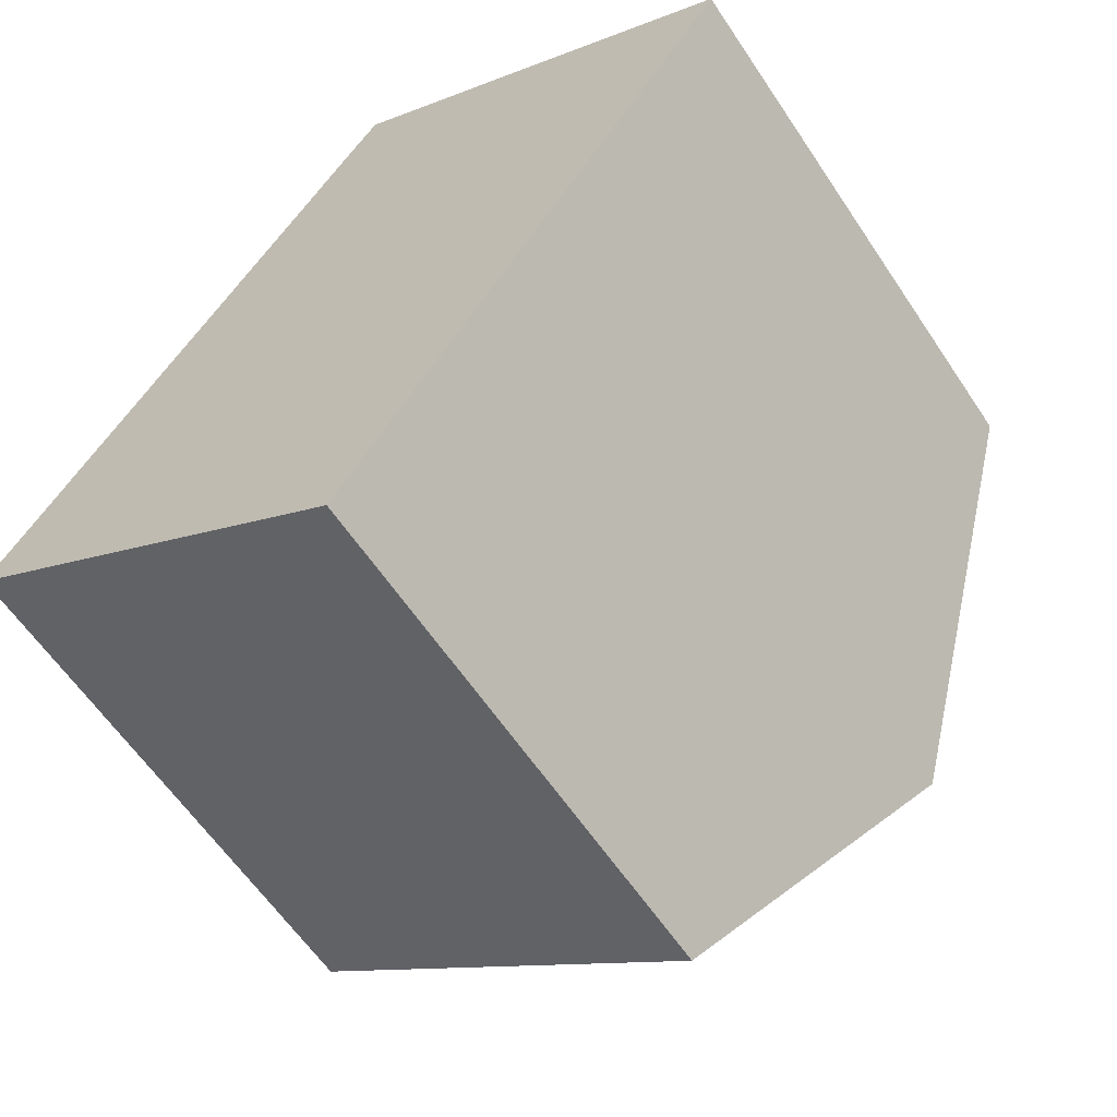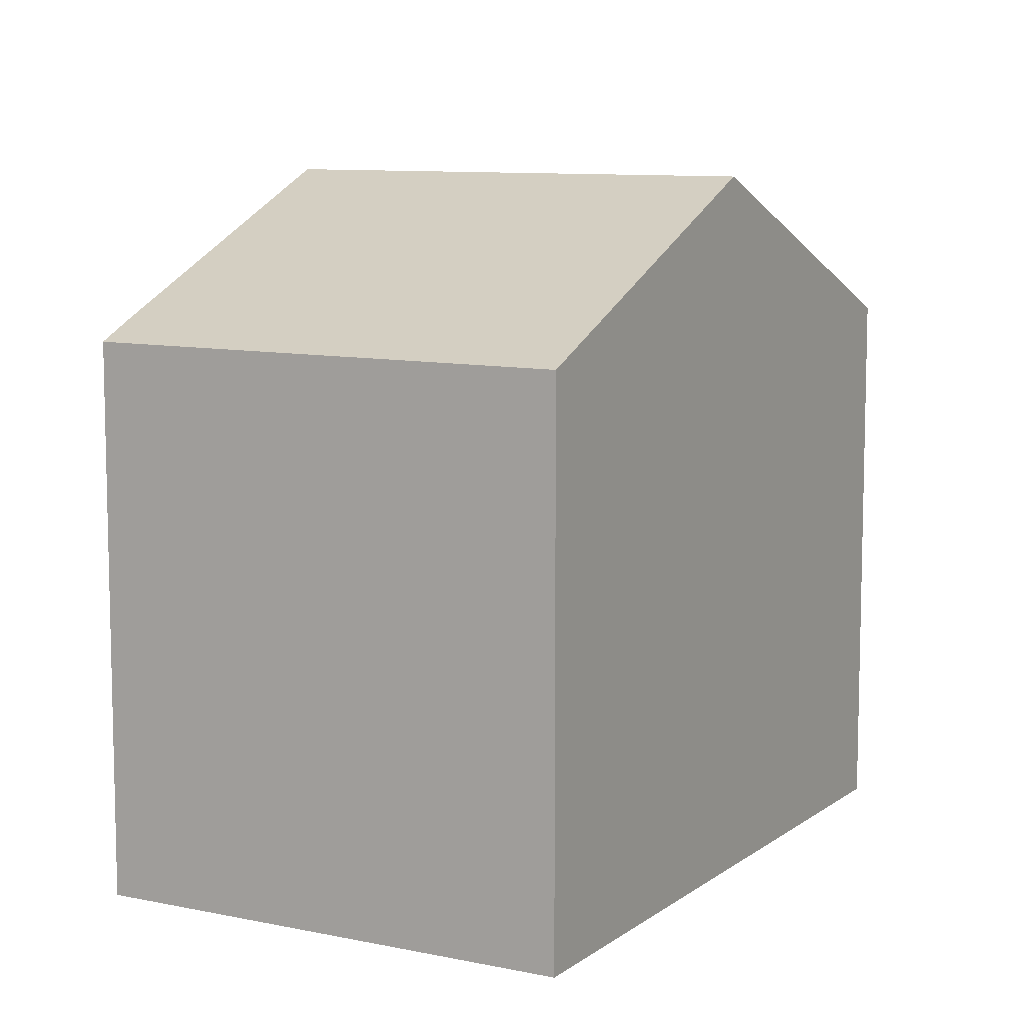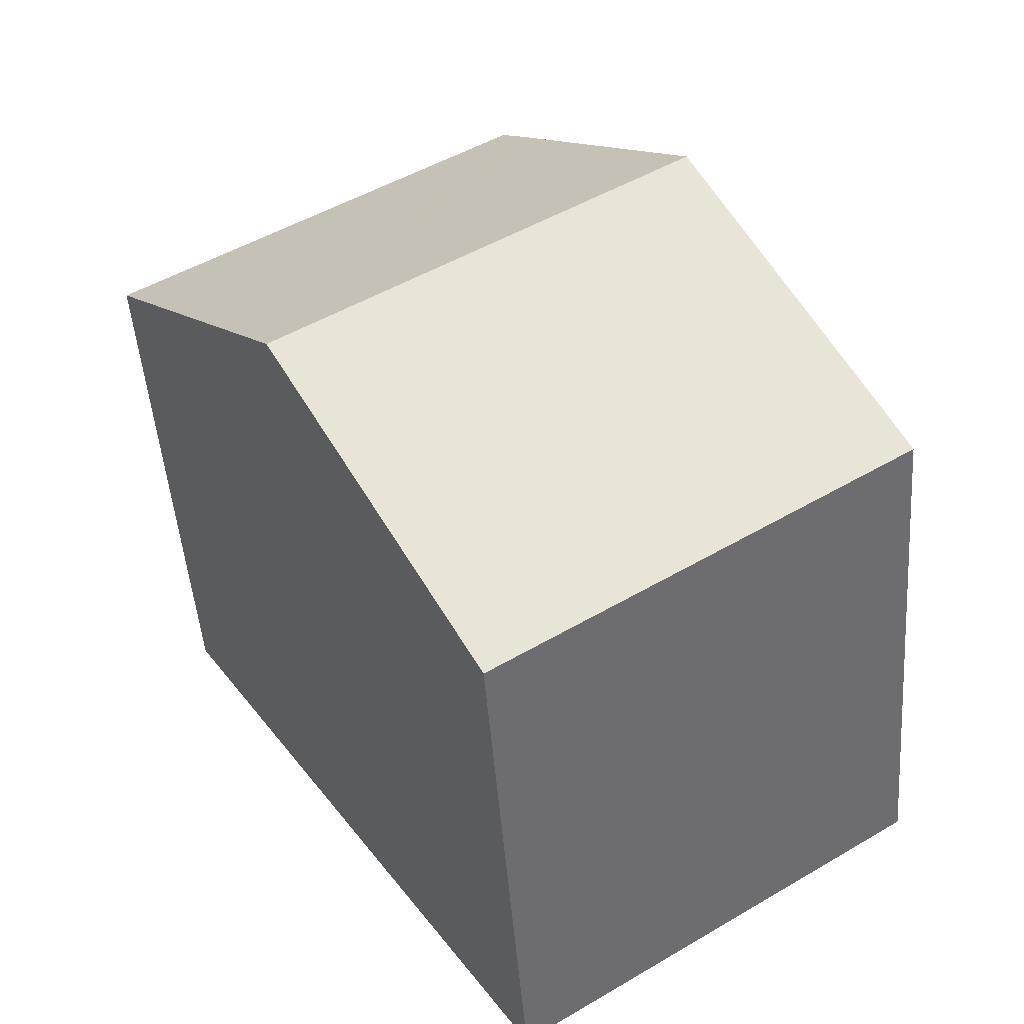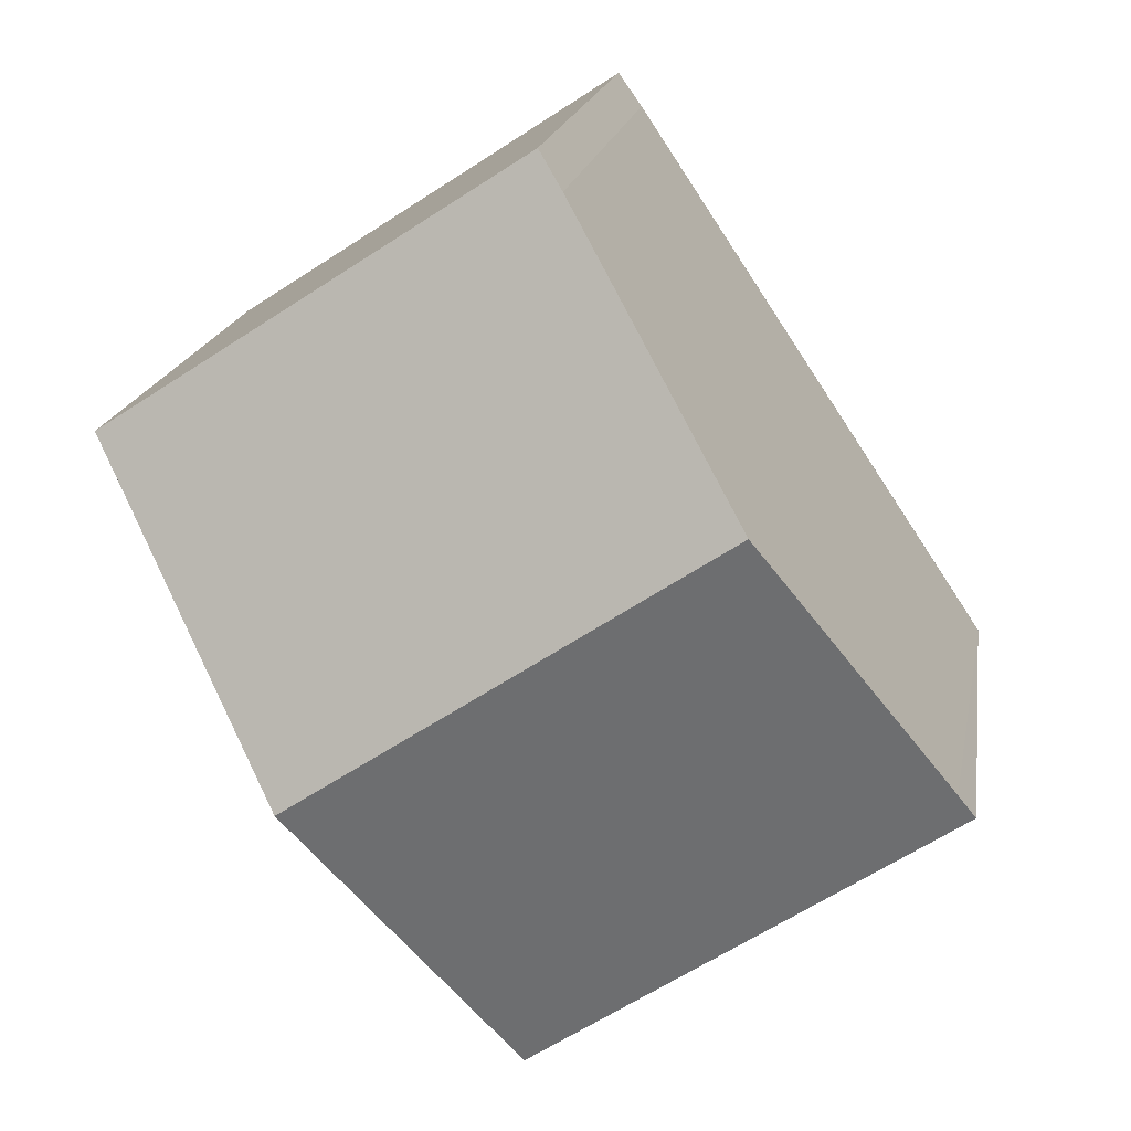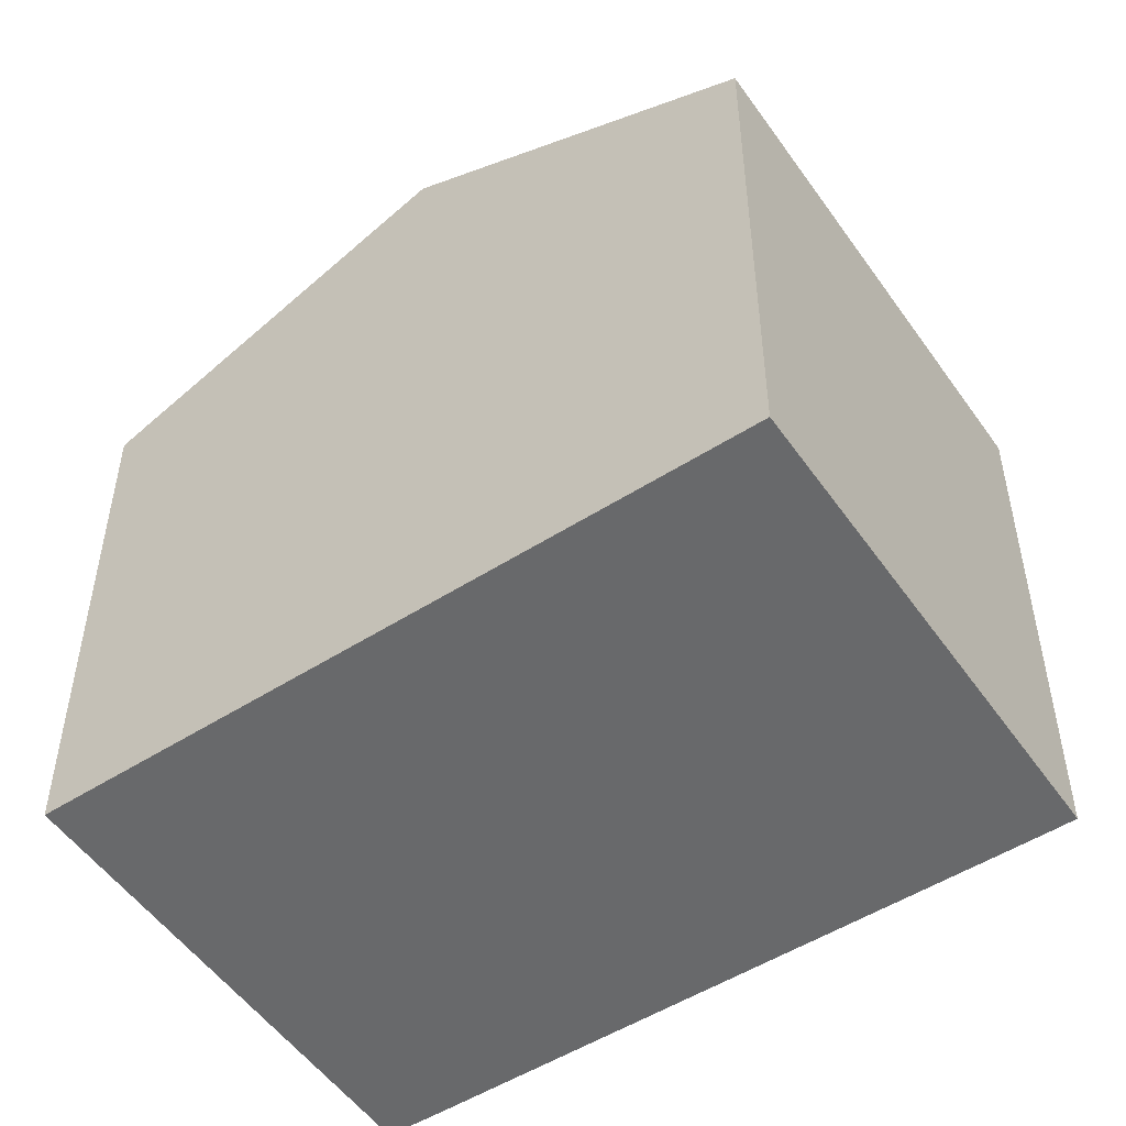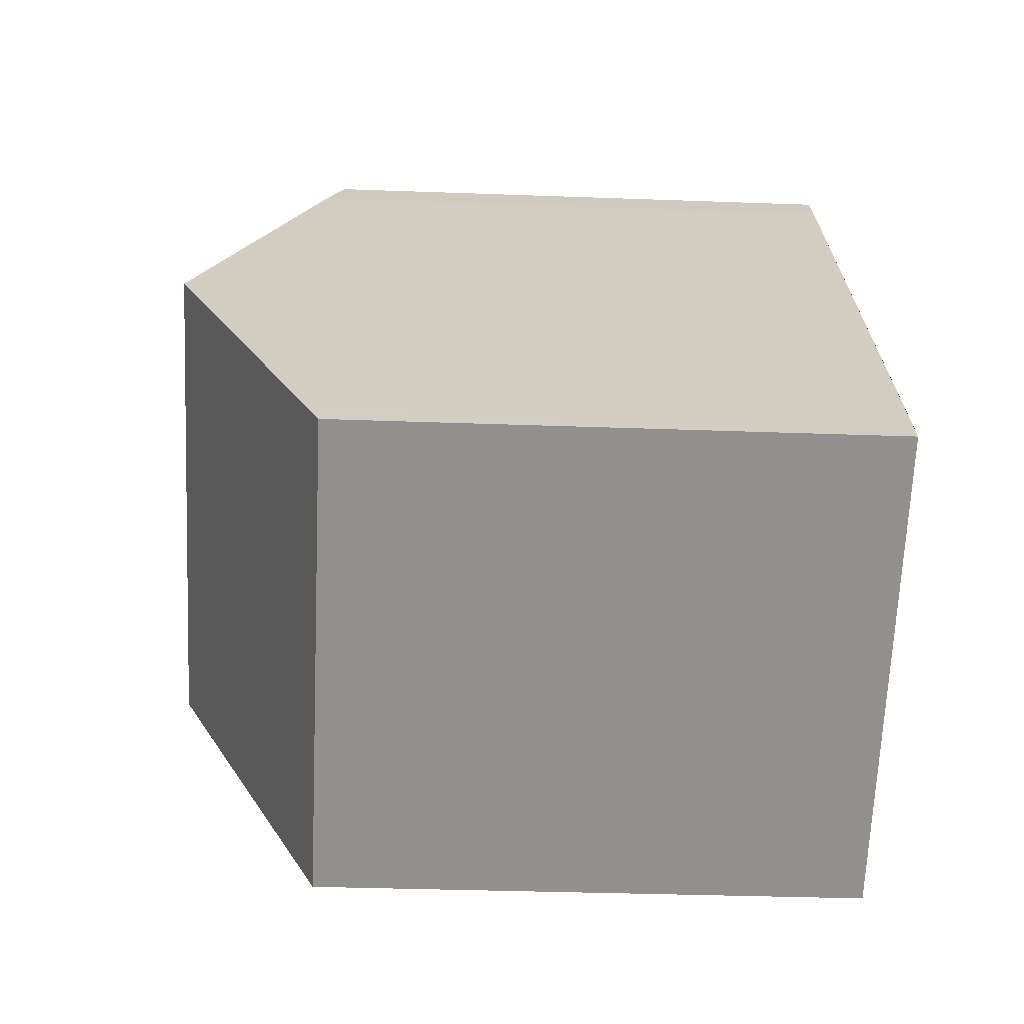
<metadata>
{"format":"obj","ext":"obj","renderer":"f3d","projection":"perspective","resolution":1024,"background":"white","views":[{"elev":-60.3,"azim":33.5,"up":"+Z"},{"elev":9.3,"azim":62.4,"up":"+Y"},{"elev":-48.3,"azim":-175.7,"up":"+Z"},{"elev":17.0,"azim":-171.6,"up":"+Z"},{"elev":-52.6,"azim":157.5,"up":"+Y"},{"elev":-32.2,"azim":-93.0,"up":"+Z"}]}
</metadata>
<code>
v  5.411 7.104 -3.568
v  2.599 9.103 3.901
v  7.97 9.103 0.359
v  0 7.104 4.35e-16
v  0.226 7.28 0.345
v  4.888 7.344 7.332
v  4.973 7.281 7.452
v  5.208 7.108 7.783
v  10.54 7.092 4.309
v  10.31 7.274 3.951
v  0 0 0
v  4.888 -4.49e-16 7.332
v  0.226 -2.113e-17 0.345
v  2.599 -2.389e-16 3.901
v  5.208 -4.766e-16 7.783
v  4.973 -4.563e-16 7.452
v  10.54 -2.638e-16 4.309
v  7.97 -2.198e-17 0.359
v  5.411 2.185e-16 -3.568
v  10.31 -2.419e-16 3.951
g defaultobject
f 1 2 3
f 2 1 4
f 2 4 5
f 6 3 2
f 3 6 7
f 3 7 8
f 3 8 9
f 3 9 10
f 11 5 4
f 5 11 2
f 2 11 6
f 6 11 12
f 12 11 13
f 12 13 14
f 12 7 6
f 7 12 8
f 8 12 15
f 15 12 16
f 15 9 8
f 9 15 17
f 17 10 9
f 10 17 3
f 3 17 1
f 1 17 18
f 1 18 19
f 18 17 20
f 19 4 1
f 4 19 11
f 15 20 17
f 20 15 16
f 20 16 18
f 18 16 12
f 18 12 14
f 18 14 19
f 19 14 13
f 19 13 11

</code>
